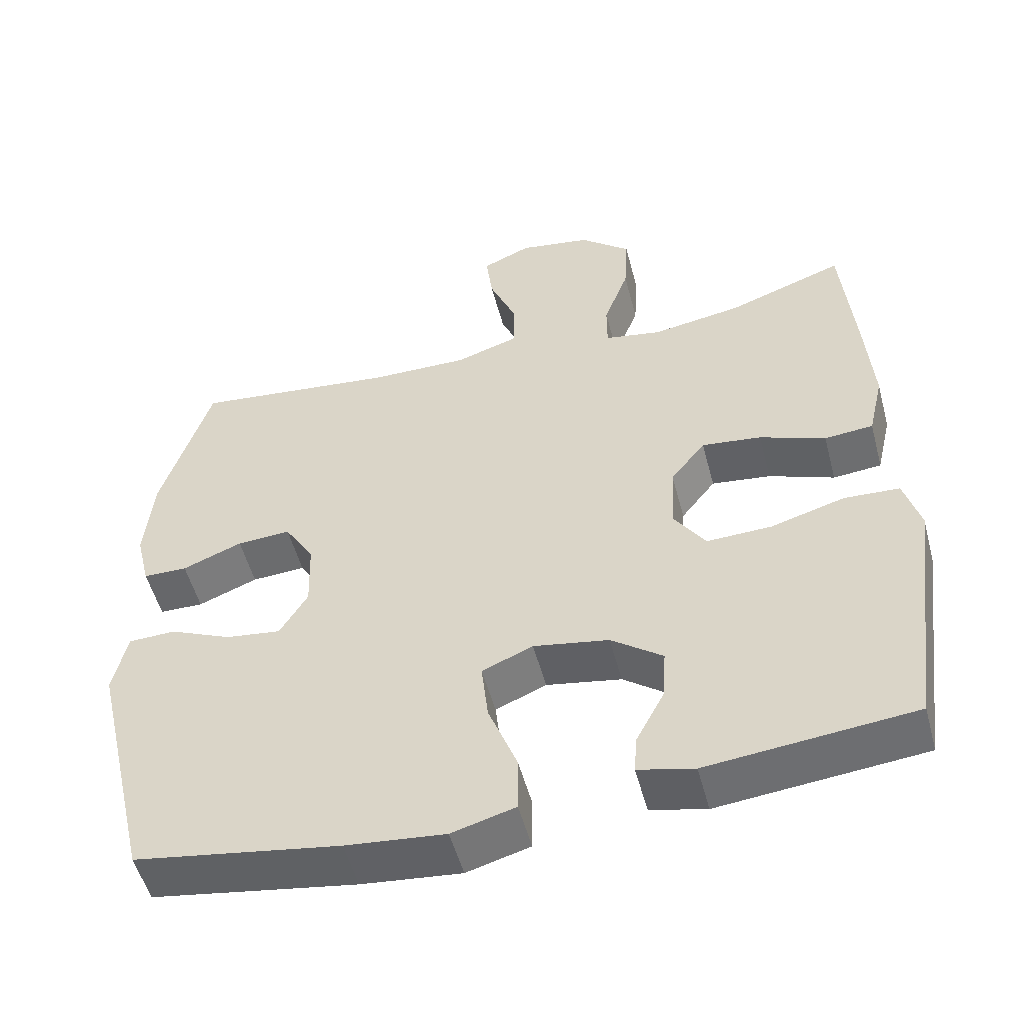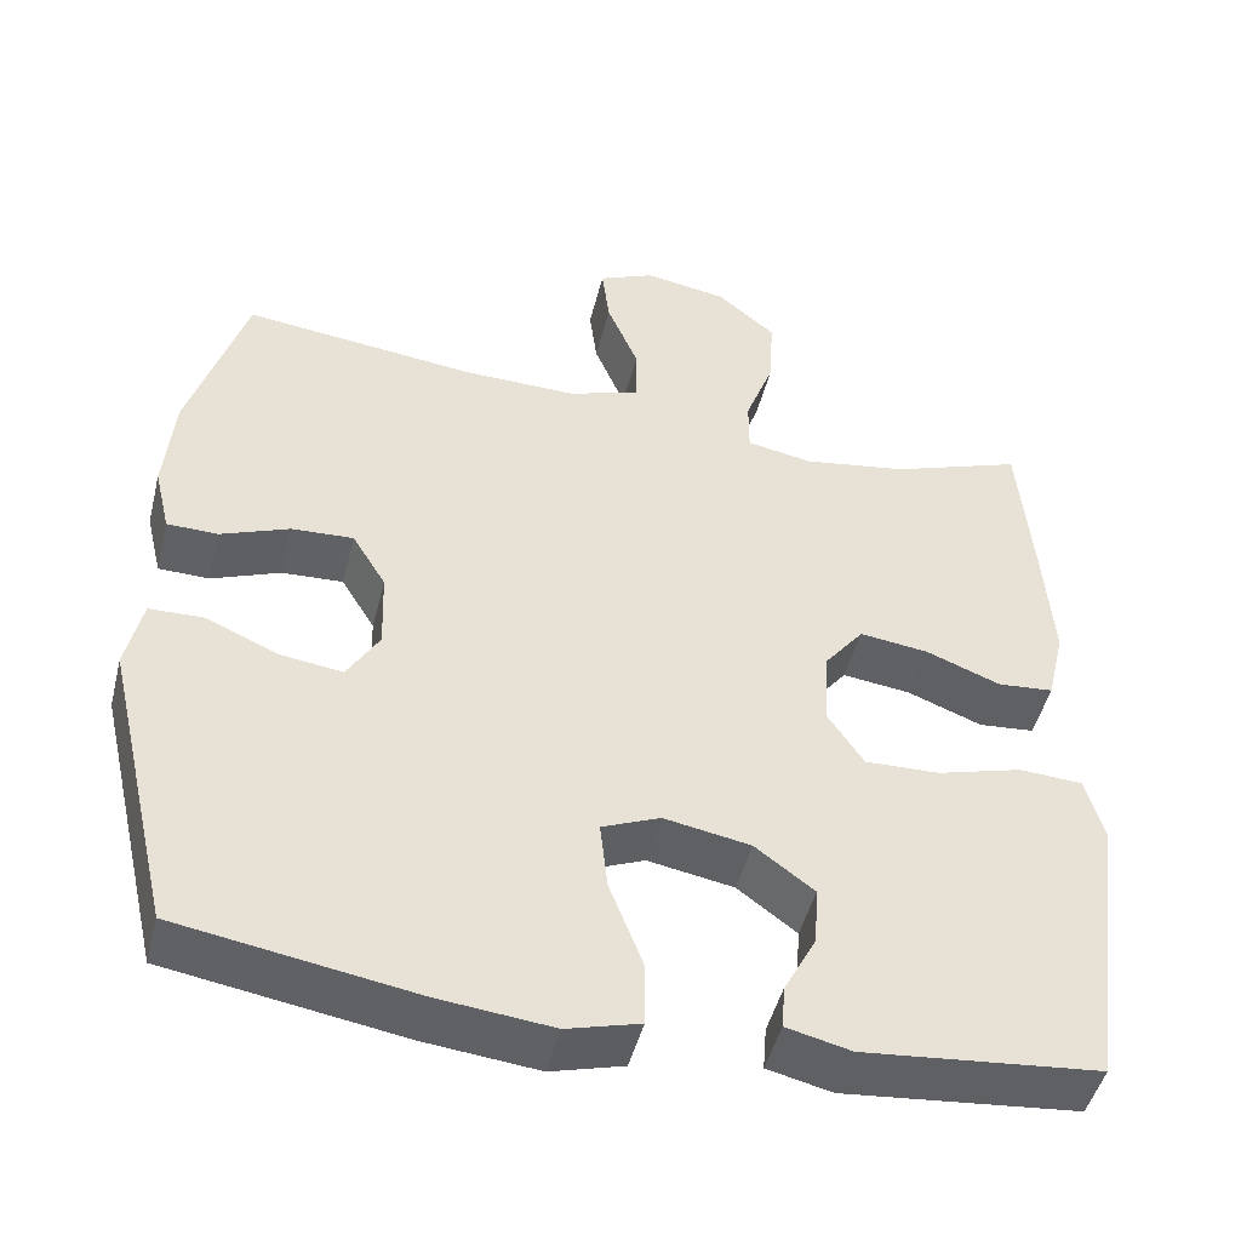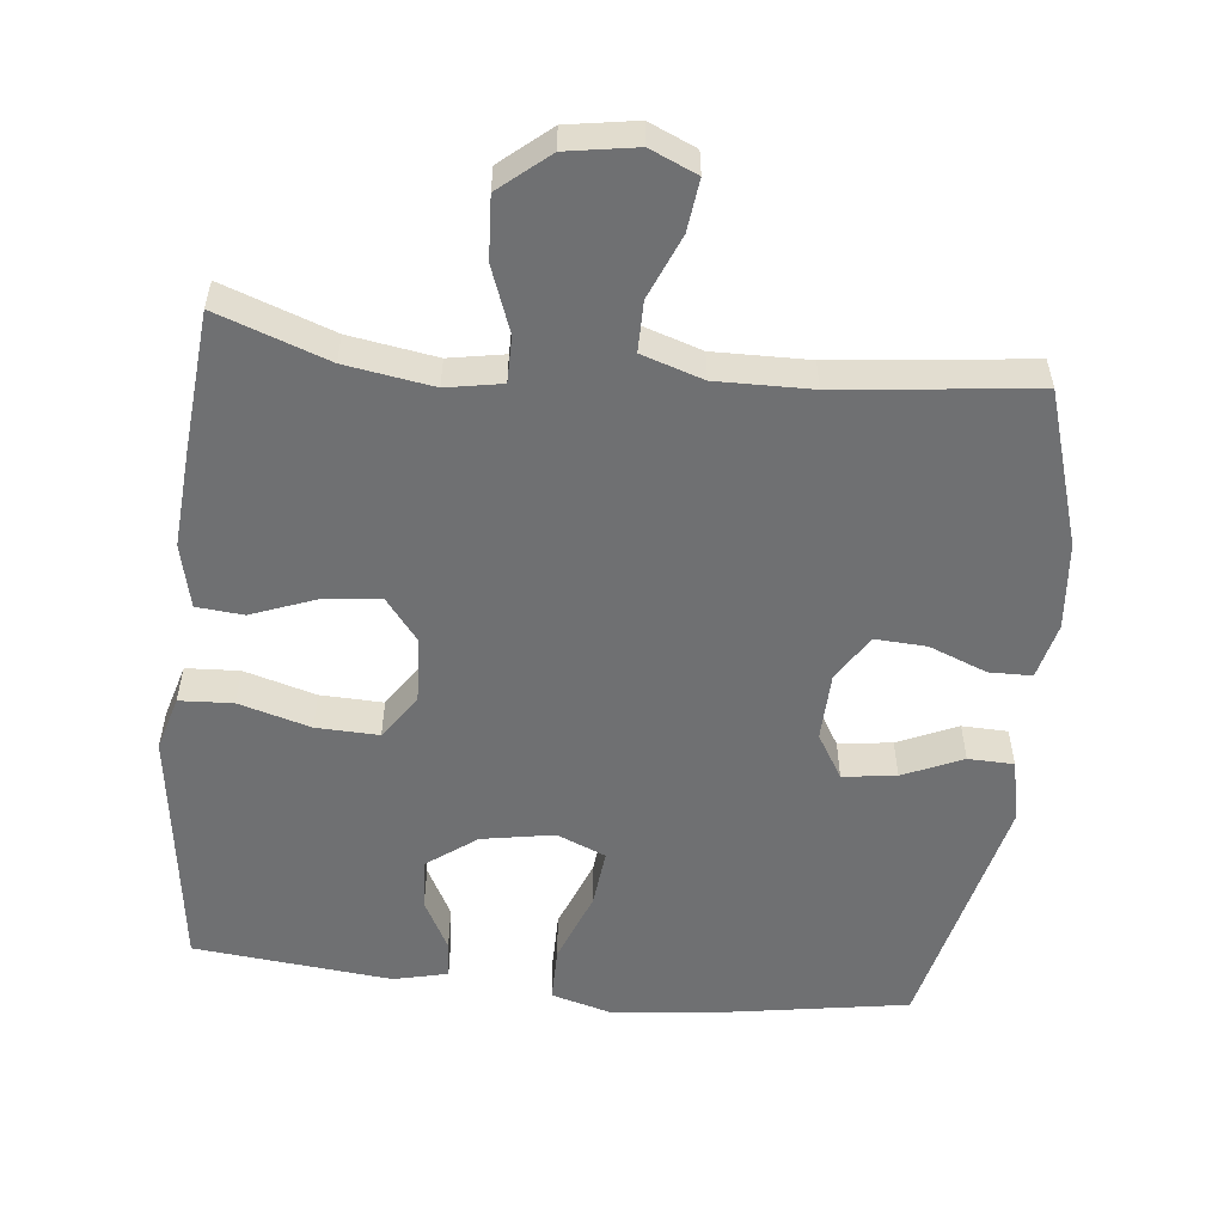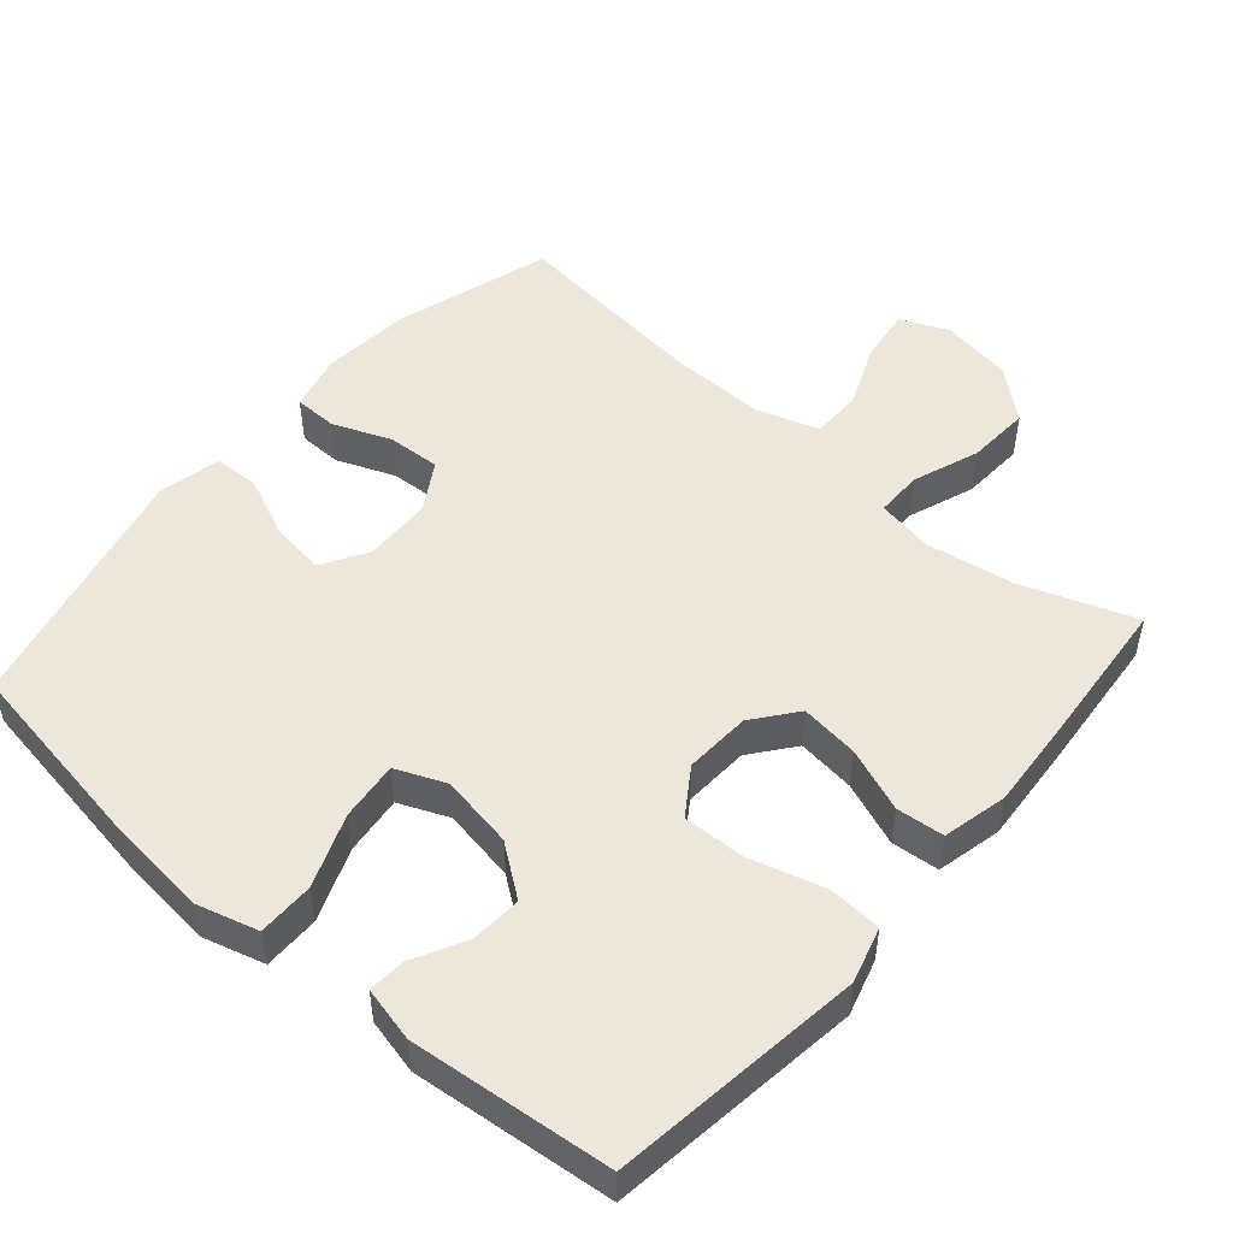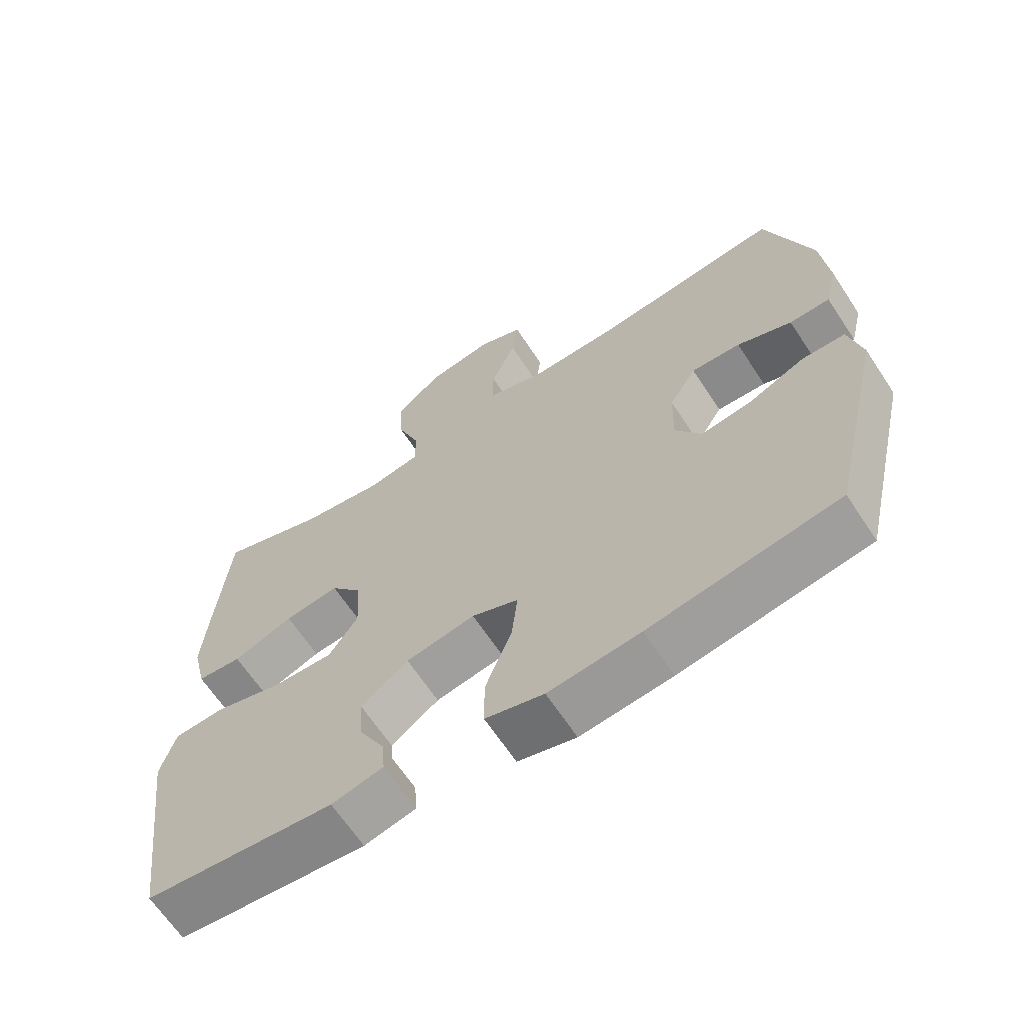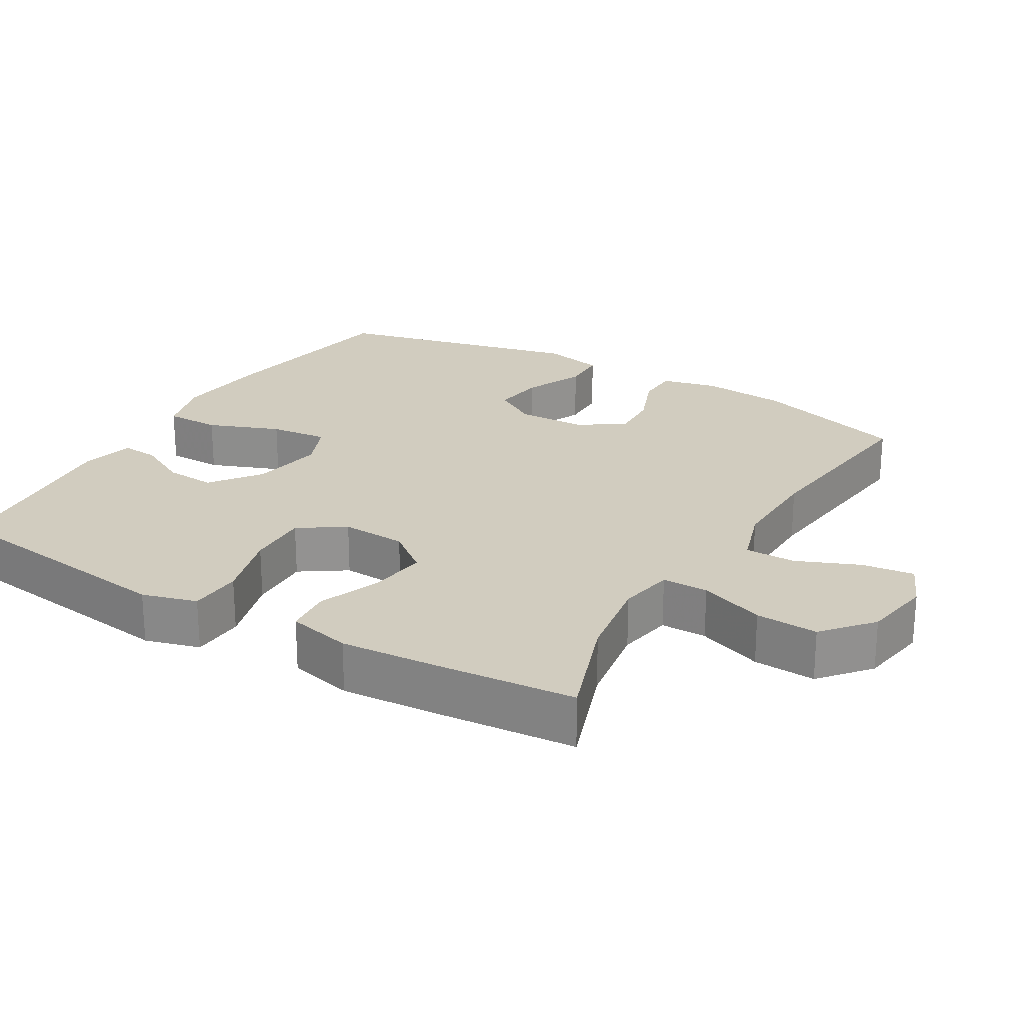
<metadata>
{"format":"obj","ext":"obj","renderer":"f3d","projection":"perspective","resolution":1024,"background":"white","views":[{"elev":-52.5,"azim":-165.2,"up":"+Z"},{"elev":-47.4,"azim":166.0,"up":"+Z"},{"elev":-54.8,"azim":-6.1,"up":"+Y"},{"elev":50.4,"azim":-139.2,"up":"+Y"},{"elev":-65.5,"azim":33.4,"up":"+Z"},{"elev":23.8,"azim":-59.3,"up":"+Y"}]}
</metadata>
<code>
v 0.5 0.07 -0.5
v 0.222 0.07 -0.545
v 0.087 0.07 -0.559
v 0.001 0.07 -0.535
v 0.001 0.07 -0.457
v 0.04 0.07 -0.356
v 0.049 0.07 -0.274
v -0.02 0.07 -0.245
v -0.122 0.07 -0.263
v -0.192 0.07 -0.315
v -0.187 0.07 -0.386
v -0.149 0.07 -0.458
v -0.145 0.07 -0.51
v -0.221 0.07 -0.528
v -0.5 0.07 -0.5
v -0.531 0.07 -0.269
v -0.547 0.07 -0.151
v -0.525 0.07 -0.074
v -0.45 0.07 -0.07
v -0.349 0.07 -0.099
v -0.261 0.07 -0.102
v -0.218 0.07 -0.038
v -0.223 0.07 0.054
v -0.27 0.07 0.114
v -0.351 0.07 0.104
v -0.44 0.07 0.07
v -0.506 0.07 0.076
v -0.527 0.07 0.166
v -0.517 0.07 0.303
v -0.5 0.07 0.5
v -0.344 0.07 0.444
v -0.221 0.07 0.424
v -0.143 0.07 0.438
v -0.143 0.07 0.503
v -0.177 0.07 0.595
v -0.182 0.07 0.683
v -0.113 0.07 0.741
v -0.015 0.07 0.757
v 0.051 0.07 0.728
v 0.042 0.07 0.655
v 0.005 0.07 0.566
v 0.005 0.07 0.495
v 0.091 0.07 0.467
v 0.225 0.07 0.469
v 0.5 0.07 0.5
v 0.567 0.07 0.283
v 0.578 0.07 0.161
v 0.559 0.07 0.082
v 0.499 0.07 0.081
v 0.418 0.07 0.113
v 0.345 0.07 0.117
v 0.305 0.07 0.051
v 0.302 0.07 -0.044
v 0.34 0.07 -0.107
v 0.415 0.07 -0.097
v 0.499 0.07 -0.06
v 0.563 0.07 -0.062
v 0.582 0.07 -0.149
v 0.5 0 -0.5
v 0.222 0 -0.545
v 0.087 0 -0.559
v 0.001 0 -0.535
v 0.001 0 -0.457
v 0.04 0 -0.356
v 0.049 0 -0.274
v -0.02 0 -0.245
v -0.122 0 -0.263
v -0.192 0 -0.315
v -0.187 0 -0.386
v -0.149 0 -0.458
v -0.145 0 -0.51
v -0.221 0 -0.528
v -0.5 0 -0.5
v -0.531 0 -0.269
v -0.547 0 -0.151
v -0.525 0 -0.074
v -0.45 0 -0.07
v -0.349 0 -0.099
v -0.261 0 -0.102
v -0.218 0 -0.038
v -0.223 0 0.054
v -0.27 0 0.114
v -0.351 0 0.104
v -0.44 0 0.07
v -0.506 0 0.076
v -0.527 0 0.166
v -0.517 0 0.303
v -0.5 0 0.5
v -0.344 0 0.444
v -0.221 0 0.424
v -0.143 0 0.438
v -0.143 0 0.503
v -0.177 0 0.595
v -0.182 0 0.683
v -0.113 0 0.741
v -0.015 0 0.757
v 0.051 0 0.728
v 0.042 0 0.655
v 0.005 0 0.566
v 0.005 0 0.495
v 0.091 0 0.467
v 0.225 0 0.469
v 0.5 0 0.5
v 0.567 0 0.283
v 0.578 0 0.161
v 0.559 0 0.082
v 0.499 0 0.081
v 0.418 0 0.113
v 0.345 0 0.117
v 0.305 0 0.051
v 0.302 0 -0.044
v 0.34 0 -0.107
v 0.415 0 -0.097
v 0.499 0 -0.06
v 0.563 0 -0.062
v 0.582 0 -0.149
f 4 5 6
f 3 4 6
f 2 3 6
f 1 2 6
f 58 1 6
f 57 58 6
f 56 57 6
f 55 56 6
f 54 55 6 7
f 53 54 7 8
f 52 53 8 9
f 51 52 9
f 48 49 50
f 47 48 50
f 46 47 50
f 45 46 50
f 44 45 50
f 43 44 50 51
f 51 9 10
f 43 51 10
f 42 43 10
f 39 40 41
f 38 39 41
f 37 38 41
f 36 37 41
f 35 36 41
f 34 35 41
f 33 34 41 42
f 29 30 31
f 28 29 31
f 27 28 31
f 26 27 31
f 25 26 31
f 24 25 31 32
f 23 24 32 33
f 18 19 20
f 17 18 20
f 16 17 20
f 15 16 20
f 14 15 20
f 13 14 20
f 12 13 20
f 11 12 20
f 10 11 20 21
f 33 42 10
f 23 33 10
f 22 23 10
f 10 21 22
f 64 63 62
f 64 62 61
f 64 61 60
f 64 60 59
f 64 59 116
f 64 116 115
f 64 115 114
f 64 114 113
f 65 64 113 112
f 66 65 112 111
f 67 66 111 110
f 67 110 109
f 108 107 106
f 108 106 105
f 108 105 104
f 108 104 103
f 108 103 102
f 109 108 102 101
f 68 67 109
f 68 109 101
f 68 101 100
f 99 98 97
f 99 97 96
f 99 96 95
f 99 95 94
f 99 94 93
f 99 93 92
f 100 99 92 91
f 89 88 87
f 89 87 86
f 89 86 85
f 89 85 84
f 89 84 83
f 90 89 83 82
f 91 90 82 81
f 78 77 76
f 78 76 75
f 78 75 74
f 78 74 73
f 78 73 72
f 78 72 71
f 78 71 70
f 78 70 69
f 79 78 69 68
f 68 100 91
f 68 91 81
f 68 81 80
f 80 79 68
f 1 59 60 2
f 2 60 61 3
f 3 61 62 4
f 4 62 63 5
f 5 63 64 6
f 6 64 65 7
f 7 65 66 8
f 8 66 67 9
f 9 67 68 10
f 10 68 69 11
f 11 69 70 12
f 12 70 71 13
f 13 71 72 14
f 14 72 73 15
f 15 73 74 16
f 16 74 75 17
f 17 75 76 18
f 18 76 77 19
f 19 77 78 20
f 20 78 79 21
f 21 79 80 22
f 22 80 81 23
f 23 81 82 24
f 24 82 83 25
f 25 83 84 26
f 26 84 85 27
f 27 85 86 28
f 28 86 87 29
f 29 87 88 30
f 30 88 89 31
f 31 89 90 32
f 32 90 91 33
f 33 91 92 34
f 34 92 93 35
f 35 93 94 36
f 36 94 95 37
f 37 95 96 38
f 38 96 97 39
f 39 97 98 40
f 40 98 99 41
f 41 99 100 42
f 42 100 101 43
f 43 101 102 44
f 44 102 103 45
f 45 103 104 46
f 46 104 105 47
f 47 105 106 48
f 48 106 107 49
f 49 107 108 50
f 50 108 109 51
f 51 109 110 52
f 52 110 111 53
f 53 111 112 54
f 54 112 113 55
f 55 113 114 56
f 56 114 115 57
f 57 115 116 58
f 58 116 59 1

</code>
